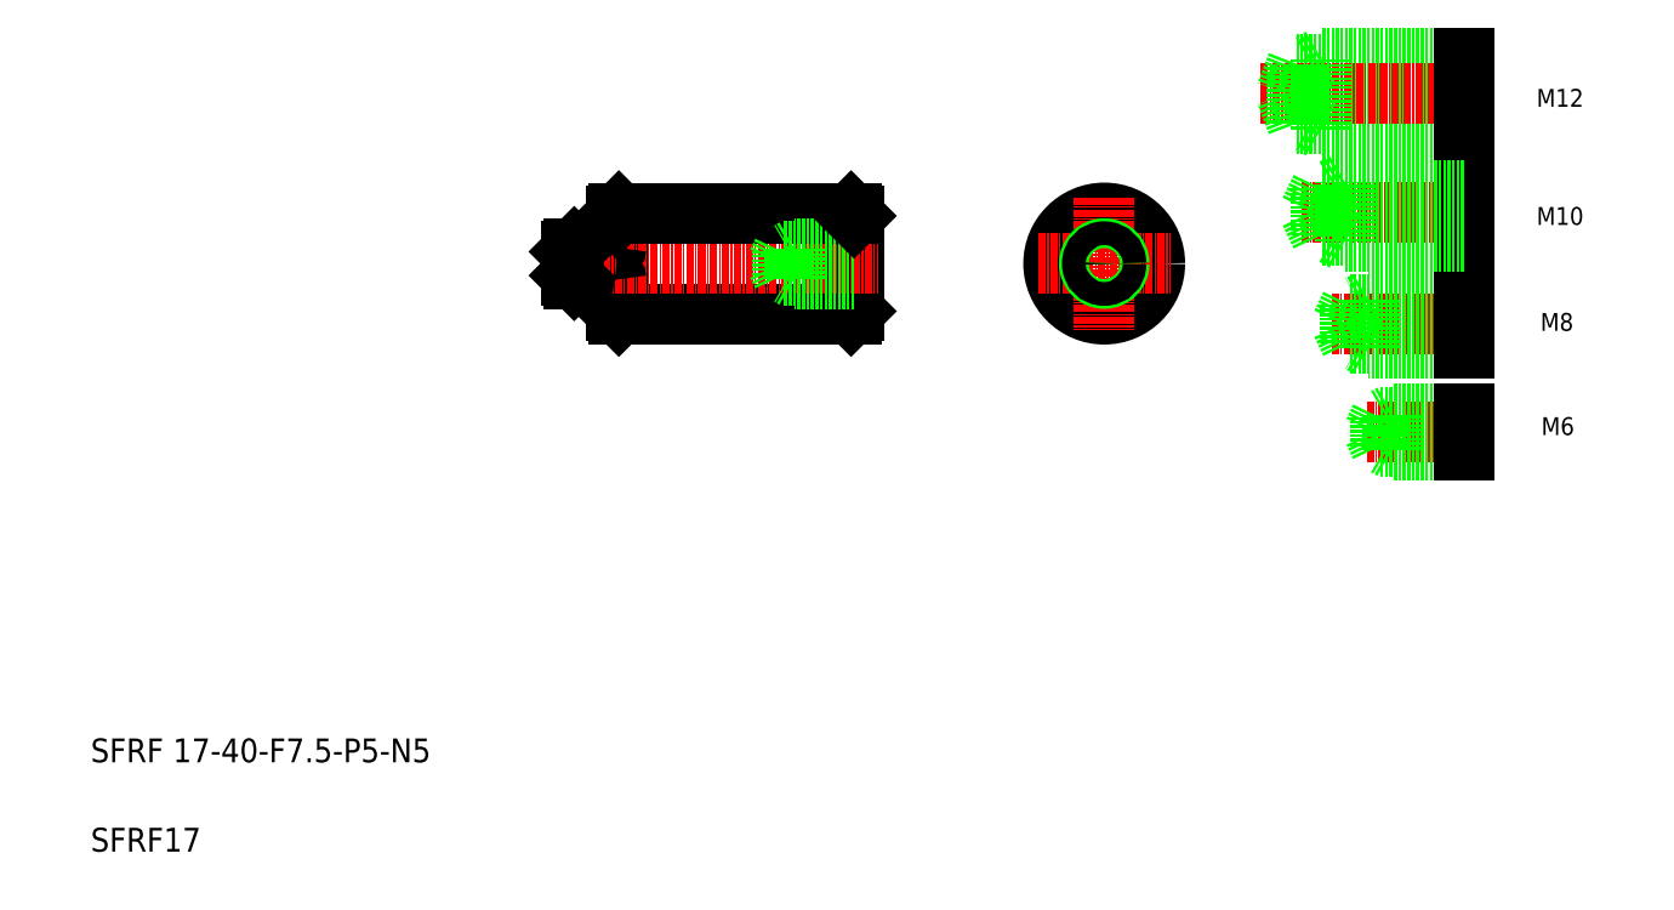
<metadata>
{"format":"dxf","ext":"dxf","renderer":"ezdxf+matplotlib","layout":"modelspace","background":"white","min_lineweight":24,"dpi":150}
</metadata>
<code>
0
SECTION
2
ENTITIES
0
LINE
8
0
10
102.1
20
148.9
30
0
11
102.1
21
131.9
31
0
0
LINE
8
0
10
141.1
20
148.9
30
0
11
141.1
21
131.9
31
0
0
LINE
8
0
10
101.6
20
132.4
30
0
11
101.6
21
148.4
31
0
0
LINE
8
0
10
141.6
20
148.4
30
0
11
141.6
21
132.4
31
0
0
TEXT
8
0
10
13.4
20
56.63
30
0
40
4
1
SFRF 17-40-F7.5-P5-N5
0
TEXT
8
0
10
13.4
20
41.63
30
0
40
4
1
SFRF17
0
LINE
8
0
10
141.1
20
131.9
30
0
11
102.1
21
131.9
31
0
0
LINE
8
0
10
102.1
20
131.9
30
0
11
101.6
21
132.4
31
0
0
LINE
8
0
10
141.6
20
132.4
30
0
11
141.1
21
131.9
31
0
0
LINE
8
0
10
94.61
20
142.9
30
0
11
101.4
21
142.9
31
0
0
LINE
8
0
10
94.61
20
137.9
30
0
11
101.4
21
137.9
31
0
0
LINE
8
CENTER
10
89.4
20
140.4
30
0
11
145.6
21
140.4
31
0
0
LINE
8
0
10
94.11
20
138.4
30
0
11
94.11
21
142.4
31
0
0
LINE
8
0
10
94.61
20
142.9
30
0
11
94.61
21
137.9
31
0
0
LINE
8
0
10
94.11
20
138.4
30
0
11
94.61
21
137.9
31
0
0
LINE
8
0
10
94.61
20
142.9
30
0
11
94.11
21
142.4
31
0
0
LINE
8
0
10
102.1
20
148.9
30
0
11
141.1
21
148.9
31
0
0
LINE
8
0
10
129.6
20
142.4
30
0
11
128.7
21
140.4
31
0
0
LINE
8
0
10
129.6
20
138.4
30
0
11
128.7
21
140.4
31
0
0
LINE
8
0
10
102.1
20
140.4
30
0
11
102.1
21
140.4
31
0
0
ARC
8
0
10
101.4
20
137.7
30
0
40
0.2
50
0
51
90
0
LINE
8
0
10
102.1
20
144.1
30
0
11
102.1
21
144.1
31
0
0
ARC
8
0
10
101.4
20
143.1
30
0
40
0.2
50
270
51
0
0
LINE
8
0
10
101.6
20
148.4
30
0
11
102.1
21
148.9
31
0
0
LINE
8
0
10
141.6
20
142.9
30
0
11
131.6
21
142.9
31
0
0
LINE
8
0
10
141.6
20
137.9
30
0
11
131.6
21
137.9
31
0
0
LINE
8
0
10
141.6
20
142.4
30
0
11
129.6
21
142.4
31
0
0
LINE
8
0
10
141.6
20
138.4
30
0
11
129.6
21
138.4
31
0
0
LINE
8
0
10
131.6
20
137.9
30
0
11
131.6
21
142.9
31
0
0
LINE
8
0
10
129.6
20
138.4
30
0
11
129.6
21
142.4
31
0
0
LINE
8
0
10
131.6
20
137.9
30
0
11
130.7
21
138.4
31
0
0
LINE
8
0
10
131.6
20
142.9
30
0
11
130.7
21
142.4
31
0
0
LINE
8
0
10
141.1
20
148.9
30
0
11
141.6
21
148.4
31
0
0
CIRCLE
8
0
10
183.6
20
140.4
30
0
40
8.5
0
LINE
8
CENTER
10
183.6
20
151.5
30
0
11
183.6
21
129.3
31
0
0
LINE
8
CENTER
10
227.7
20
112.1
30
0
11
245.6
21
112.1
31
0
0
LINE
8
CENTER
10
221.8
20
130.3
30
0
11
245.6
21
130.3
31
0
0
LINE
8
0
10
244
20
109.7
30
0
11
230
21
109.7
31
0
0
LINE
8
0
10
244
20
114.5
30
0
11
230
21
114.5
31
0
0
LINE
8
0
10
244
20
109.1
30
0
11
232
21
109.1
31
0
0
LINE
8
0
10
244
20
115.1
30
0
11
232
21
115.1
31
0
0
LINE
8
0
10
232
20
109.1
30
0
11
232
21
115.1
31
0
0
LINE
8
0
10
230
20
109.7
30
0
11
230
21
114.5
31
0
0
LINE
8
0
10
230
20
109.7
30
0
11
228.9
21
112.1
31
0
0
LINE
8
0
10
232
20
109.1
30
0
11
231
21
109.7
31
0
0
LINE
8
0
10
230
20
114.5
30
0
11
228.9
21
112.1
31
0
0
LINE
8
0
10
232
20
115.1
30
0
11
231
21
114.5
31
0
0
LINE
8
0
10
244
20
109.1
30
0
11
244
21
115.1
31
0
0
LINE
8
0
10
244
20
127.1
30
0
11
225
21
127.1
31
0
0
LINE
8
0
10
244
20
133.5
30
0
11
225
21
133.5
31
0
0
LINE
8
0
10
244
20
126.3
30
0
11
228
21
126.3
31
0
0
LINE
8
0
10
244
20
134.3
30
0
11
228
21
134.3
31
0
0
LINE
8
0
10
225
20
127.1
30
0
11
223.5
21
130.3
31
0
0
LINE
8
0
10
225
20
127.1
30
0
11
225
21
133.5
31
0
0
LINE
8
0
10
228
20
126.3
30
0
11
228
21
134.3
31
0
0
LINE
8
0
10
228
20
126.3
30
0
11
226.6
21
127.1
31
0
0
LINE
8
0
10
228
20
134.3
30
0
11
226.6
21
133.5
31
0
0
LINE
8
0
10
225
20
133.5
30
0
11
223.5
21
130.3
31
0
0
LINE
8
0
10
244
20
126.3
30
0
11
244
21
134.3
31
0
0
TEXT
8
0
10
257
20
111.6
30
0
40
3
1
M6
0
TEXT
8
0
10
256.9
20
129.1
30
0
40
3
1
M8
0
LINE
8
CENTER
10
216.7
20
149.1
30
0
11
245.6
21
149.1
31
0
0
LINE
8
CENTER
10
172.5
20
140.4
30
0
11
194.7
21
140.4
31
0
0
CIRCLE
8
0
10
183.6
20
140.4
30
0
40
2.5
0
CIRCLE
8
0
10
183.6
20
140.4
30
0
40
2
0
LINE
8
0
10
244
20
145.1
30
0
11
220
21
145.1
31
0
0
LINE
8
0
10
244
20
153.1
30
0
11
220
21
153.1
31
0
0
LINE
8
0
10
220
20
145.1
30
0
11
220
21
153.1
31
0
0
LINE
8
0
10
220
20
153.1
30
0
11
218.1
21
149.1
31
0
0
LINE
8
0
10
220
20
145.1
30
0
11
218.1
21
149.1
31
0
0
LINE
8
0
10
224
20
144.1
30
0
11
224
21
154.1
31
0
0
LINE
8
0
10
244
20
144.1
30
0
11
244
21
154.1
31
0
0
LINE
8
0
10
244
20
144.1
30
0
11
224
21
144.1
31
0
0
LINE
8
0
10
224
20
144.1
30
0
11
222.3
21
145.1
31
0
0
LINE
8
0
10
244
20
154.1
30
0
11
224
21
154.1
31
0
0
LINE
8
0
10
224
20
154.1
30
0
11
222.3
21
153.1
31
0
0
TEXT
8
0
10
256.2
20
146.9
30
0
40
3
1
M10
0
LINE
8
0
10
244
20
174.9
30
0
11
220
21
174.9
31
0
0
LINE
8
0
10
244
20
162.9
30
0
11
220
21
162.9
31
0
0
LINE
8
0
10
244
20
173.9
30
0
11
216
21
173.9
31
0
0
LINE
8
0
10
244
20
163.9
30
0
11
216
21
163.9
31
0
0
LINE
8
CENTER
10
209.9
20
168.9
30
0
11
245.6
21
168.9
31
0
0
LINE
8
0
10
220
20
162.9
30
0
11
220
21
174.9
31
0
0
LINE
8
0
10
216
20
163.9
30
0
11
214.1
21
168.9
31
0
0
LINE
8
0
10
216
20
163.9
30
0
11
216
21
173.9
31
0
0
LINE
8
0
10
220
20
162.9
30
0
11
218.3
21
163.9
31
0
0
LINE
8
0
10
220
20
174.9
30
0
11
218.3
21
173.9
31
0
0
LINE
8
0
10
216
20
173.9
30
0
11
214.1
21
168.9
31
0
0
LINE
8
0
10
244
20
162.9
30
0
11
244
21
174.9
31
0
0
TEXT
8
0
10
256.2
20
166.7
30
0
40
3
1
M12
0
ENDSEC
0
EOF

</code>
